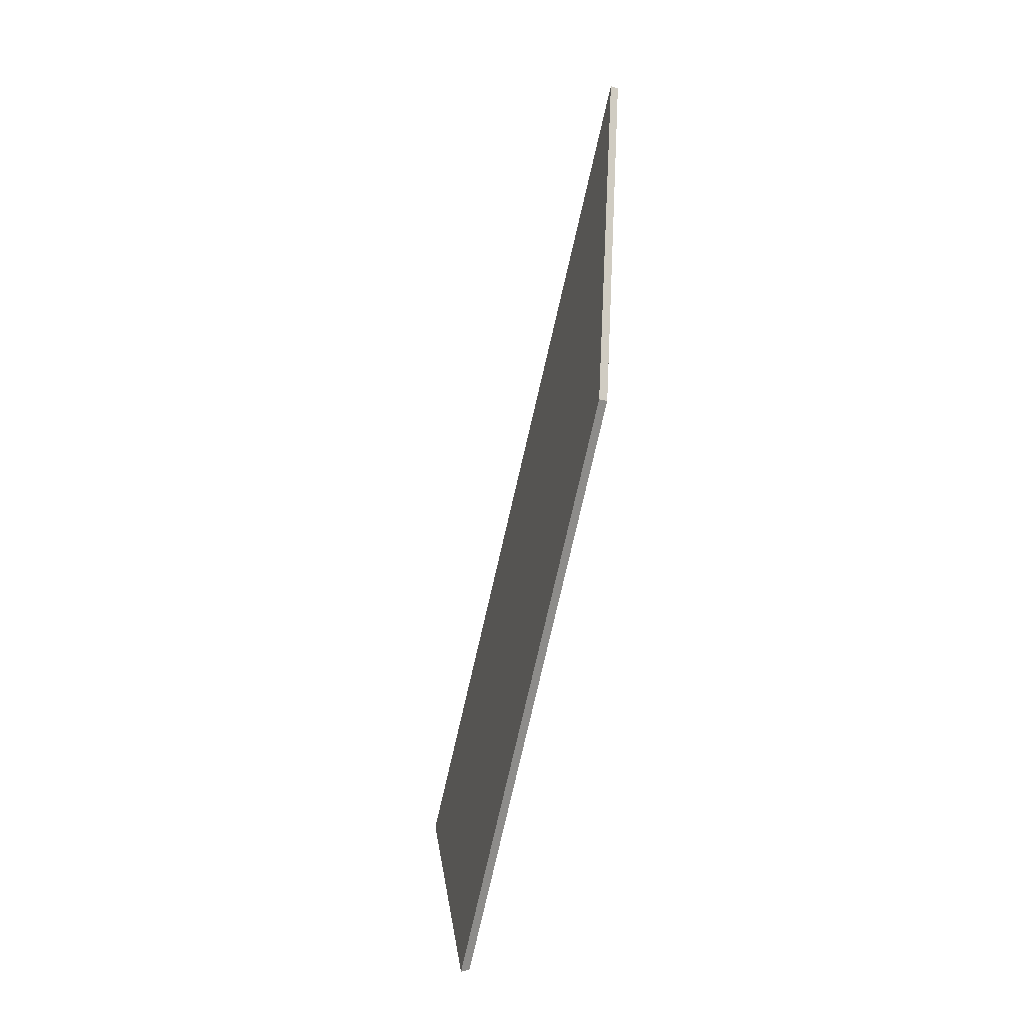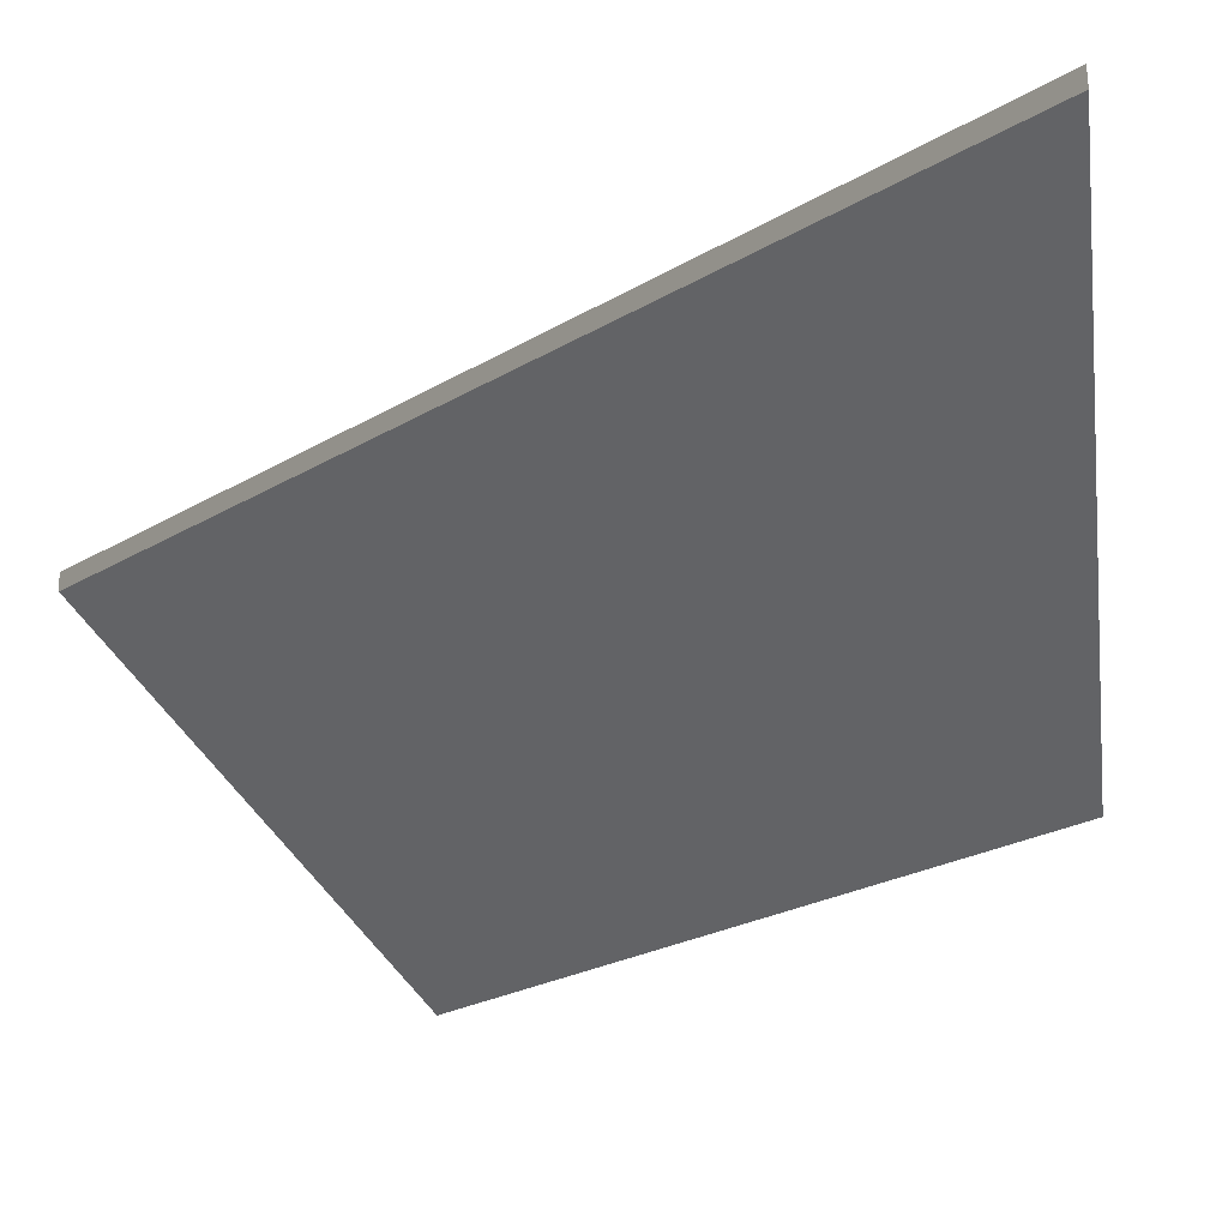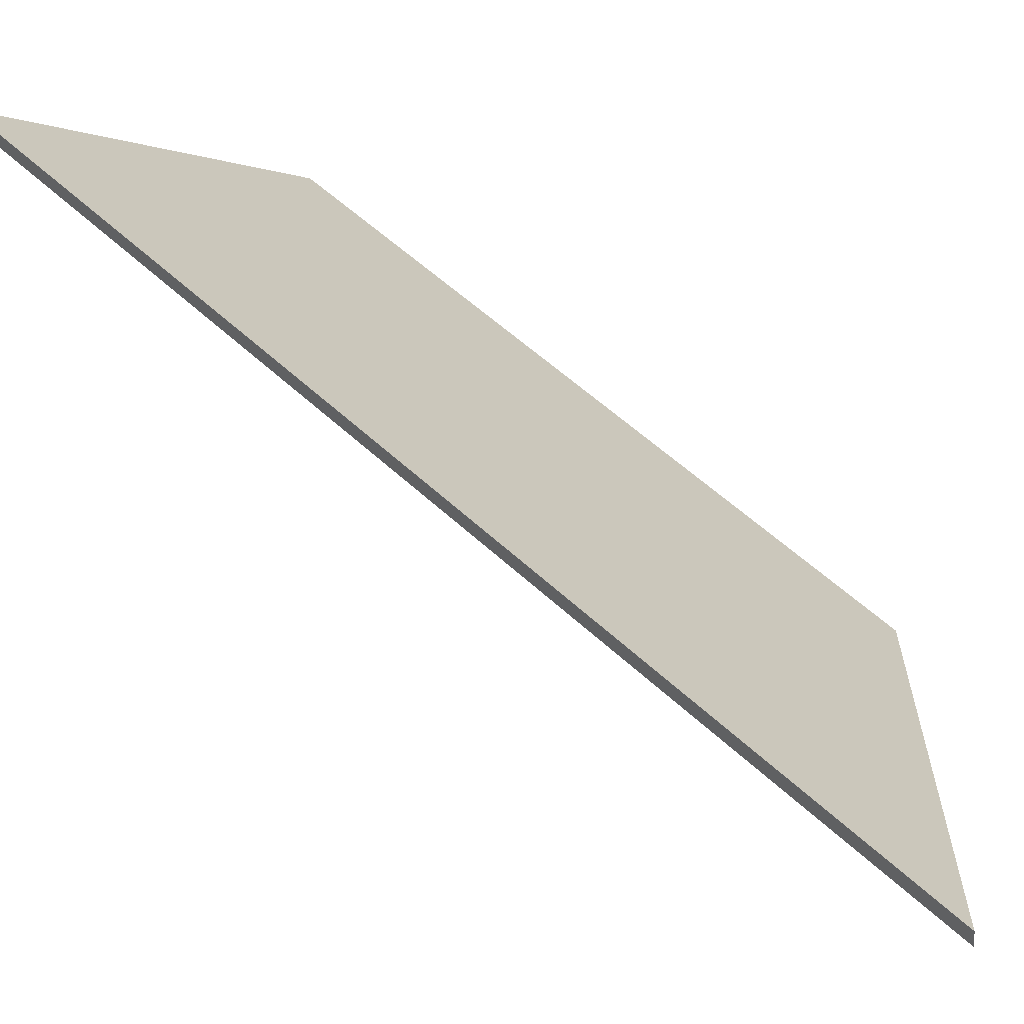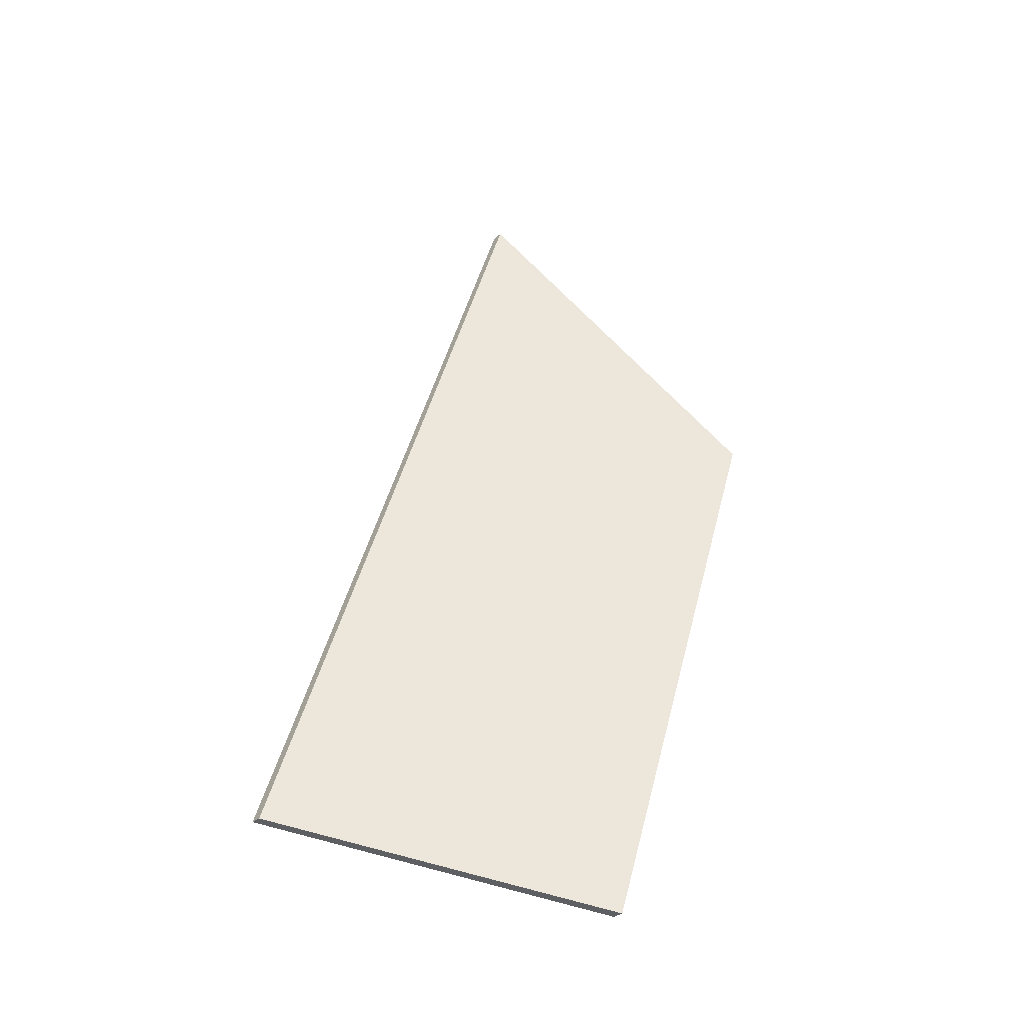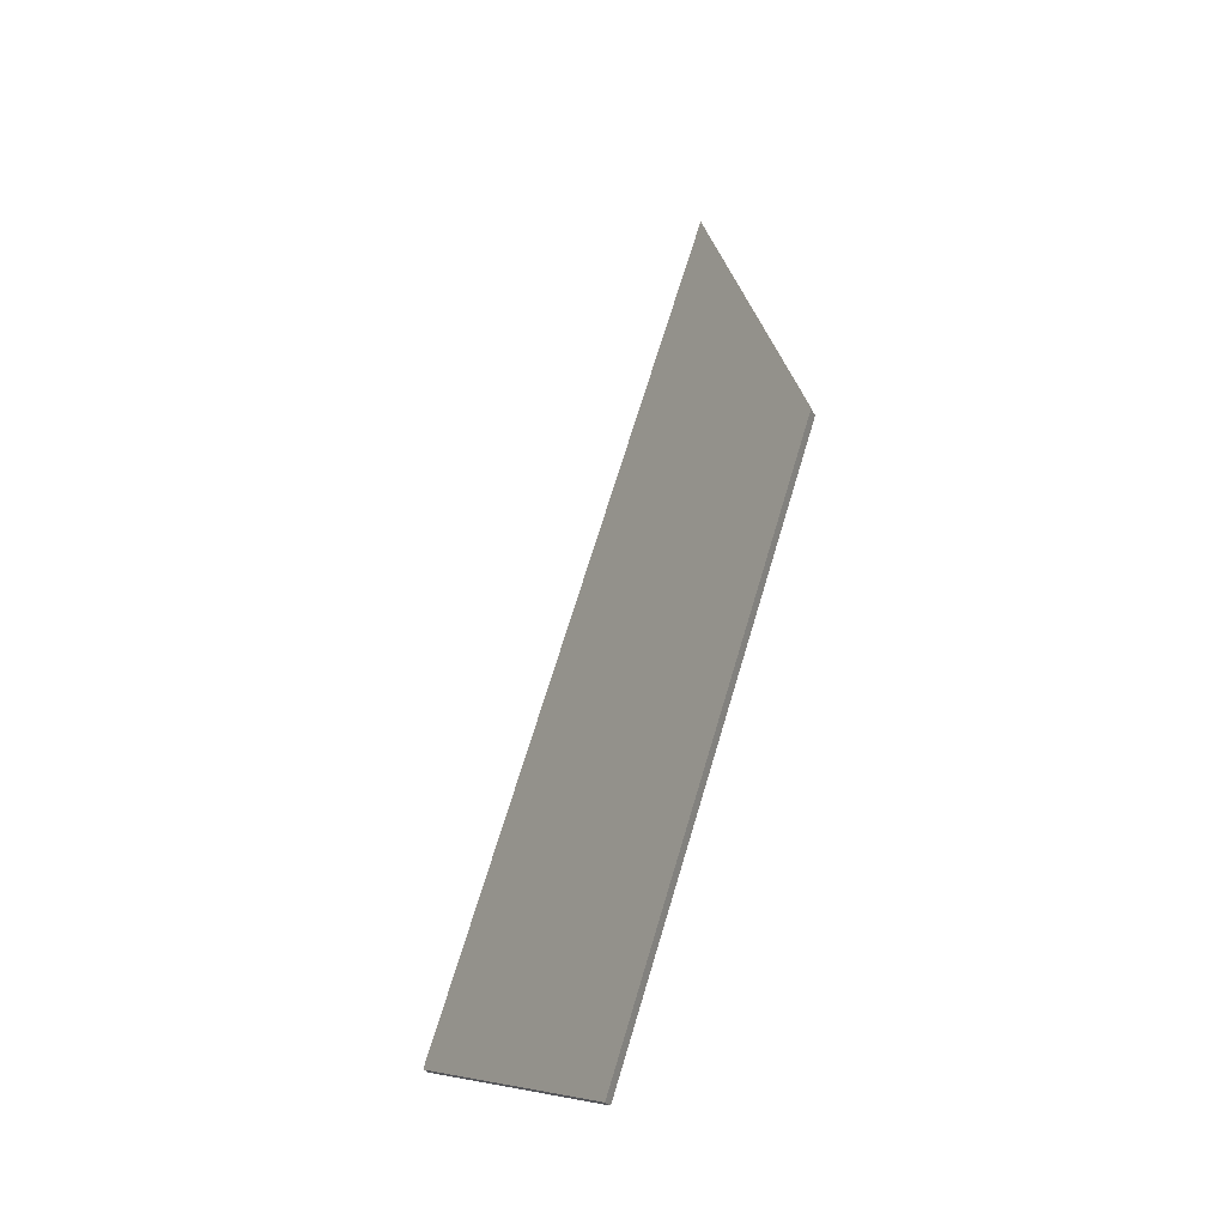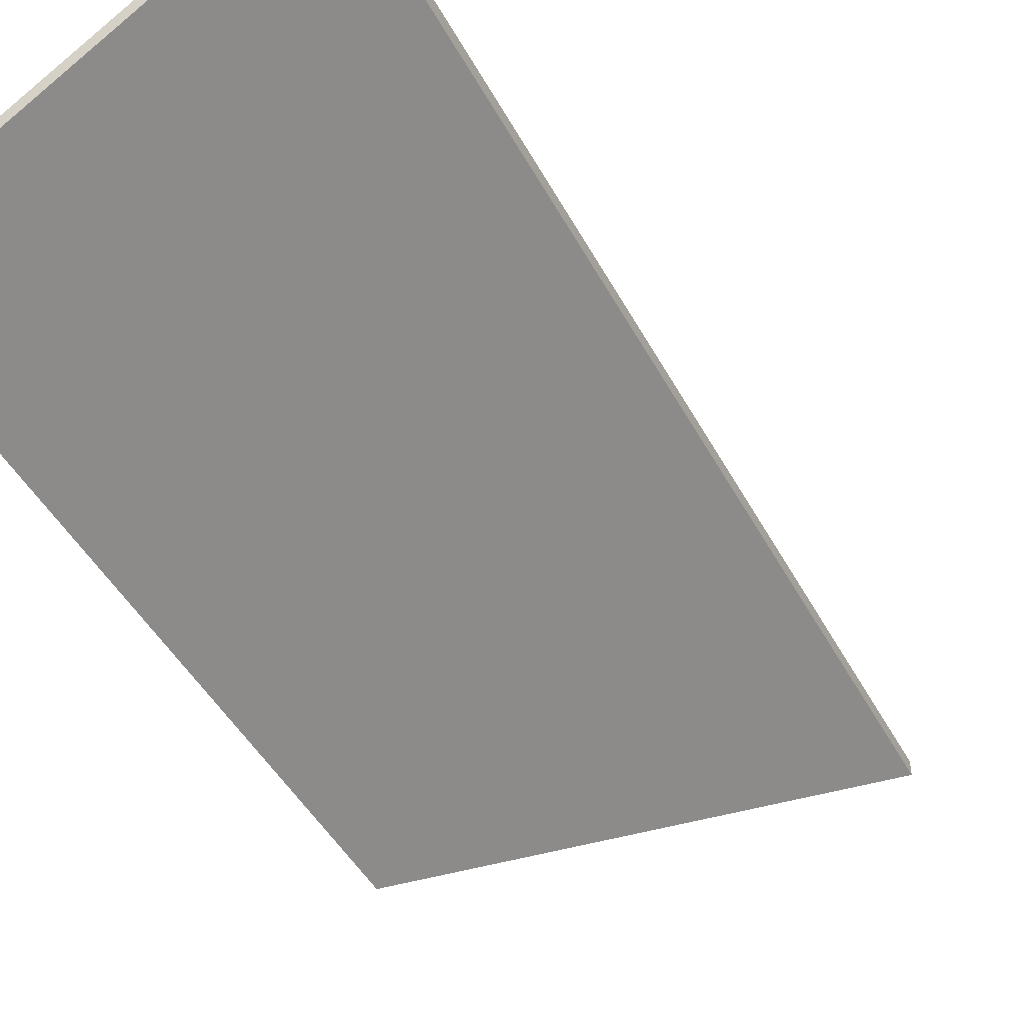
<metadata>
{"format":"obj","ext":"obj","renderer":"f3d","projection":"perspective","resolution":1024,"background":"white","views":[{"elev":-1.1,"azim":43.6,"up":"+Z"},{"elev":-17.6,"azim":-18.2,"up":"+Y"},{"elev":45.6,"azim":-23.2,"up":"+Y"},{"elev":-30.3,"azim":-38.0,"up":"+Z"},{"elev":-24.7,"azim":21.4,"up":"+Z"},{"elev":-44.1,"azim":-135.3,"up":"+Y"}]}
</metadata>
<code>
v 2.609 -0.004399 2.986
v 2.645 -0.004399 3.097
v 2.612 0.03721 3.169
v 2.557 0.03845 3.005
v 2.612 0.03958 3.169
v 2.612 0.03721 3.169
v 2.645 -0.004399 3.097
v 2.645 -0.002035 3.097
v 2.557 0.04082 3.005
v 2.557 0.03845 3.005
v 2.612 0.03721 3.169
v 2.612 0.03958 3.169
v 2.645 -0.002035 3.097
v 2.645 -0.004399 3.097
v 2.609 -0.004399 2.986
v 2.609 -0.002035 2.986
v 2.609 -0.002035 2.986
v 2.609 -0.004399 2.986
v 2.557 0.03845 3.005
v 2.557 0.04082 3.005
v 2.557 0.04082 3.005
v 2.612 0.03958 3.169
v 2.645 -0.002035 3.097
v 2.609 -0.002035 2.986
f 1 2 3
f 1 3 4
f 5 6 7
f 5 7 8
f 9 10 11
f 9 11 12
f 13 14 15
f 13 15 16
f 17 18 19
f 17 19 20
f 21 22 23
f 21 23 24

</code>
